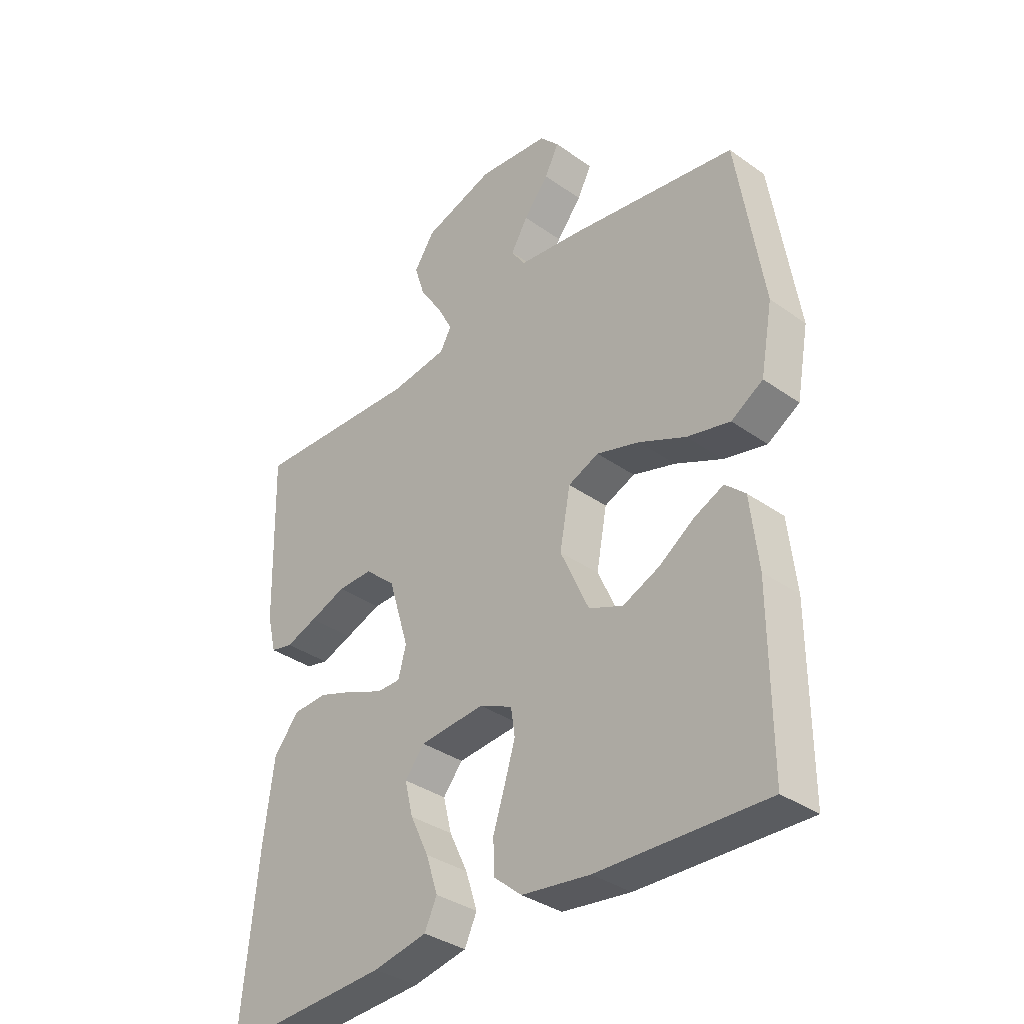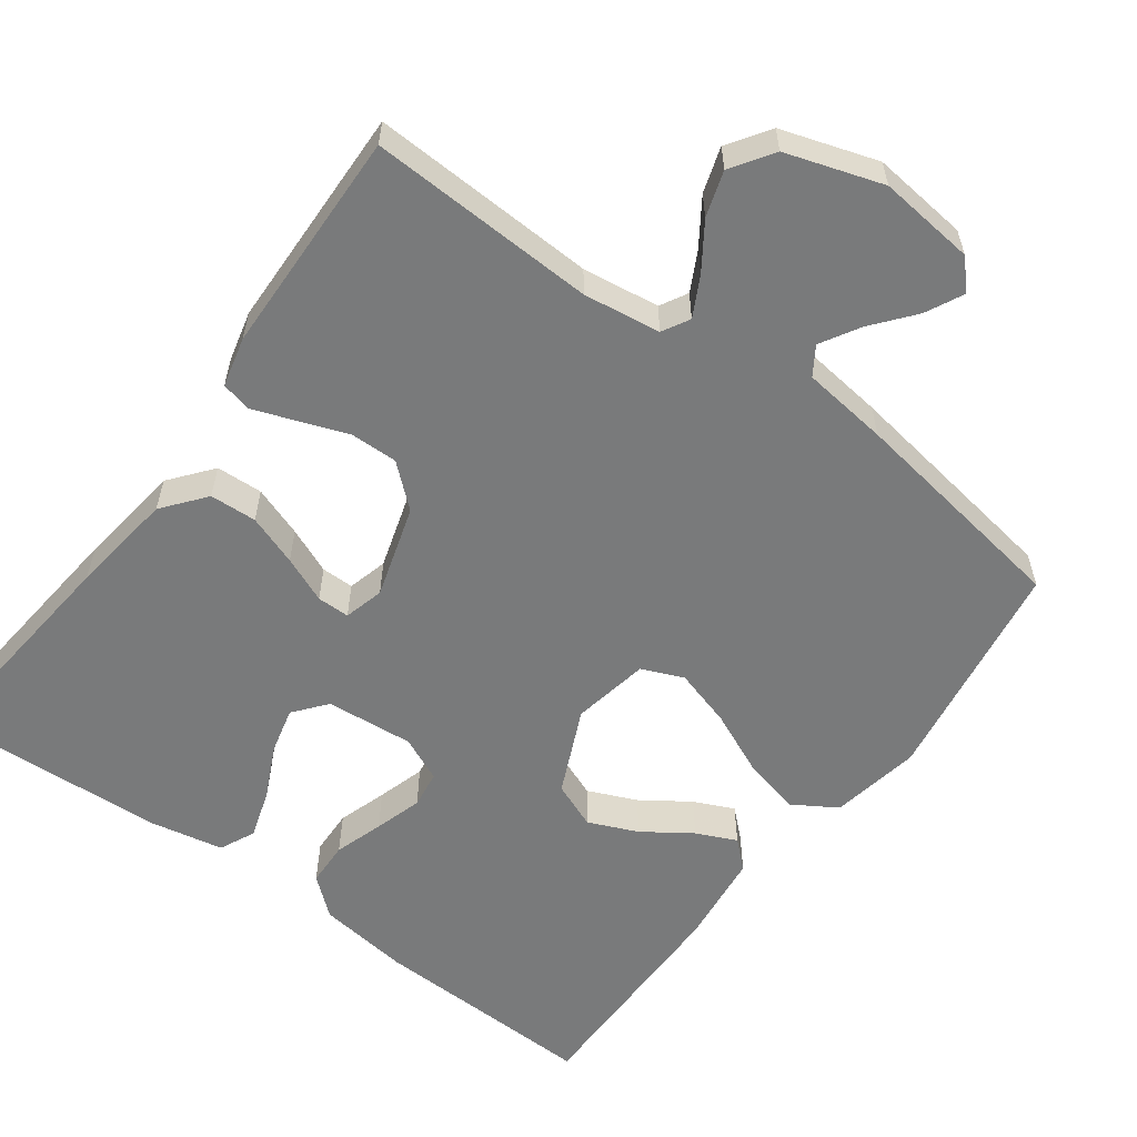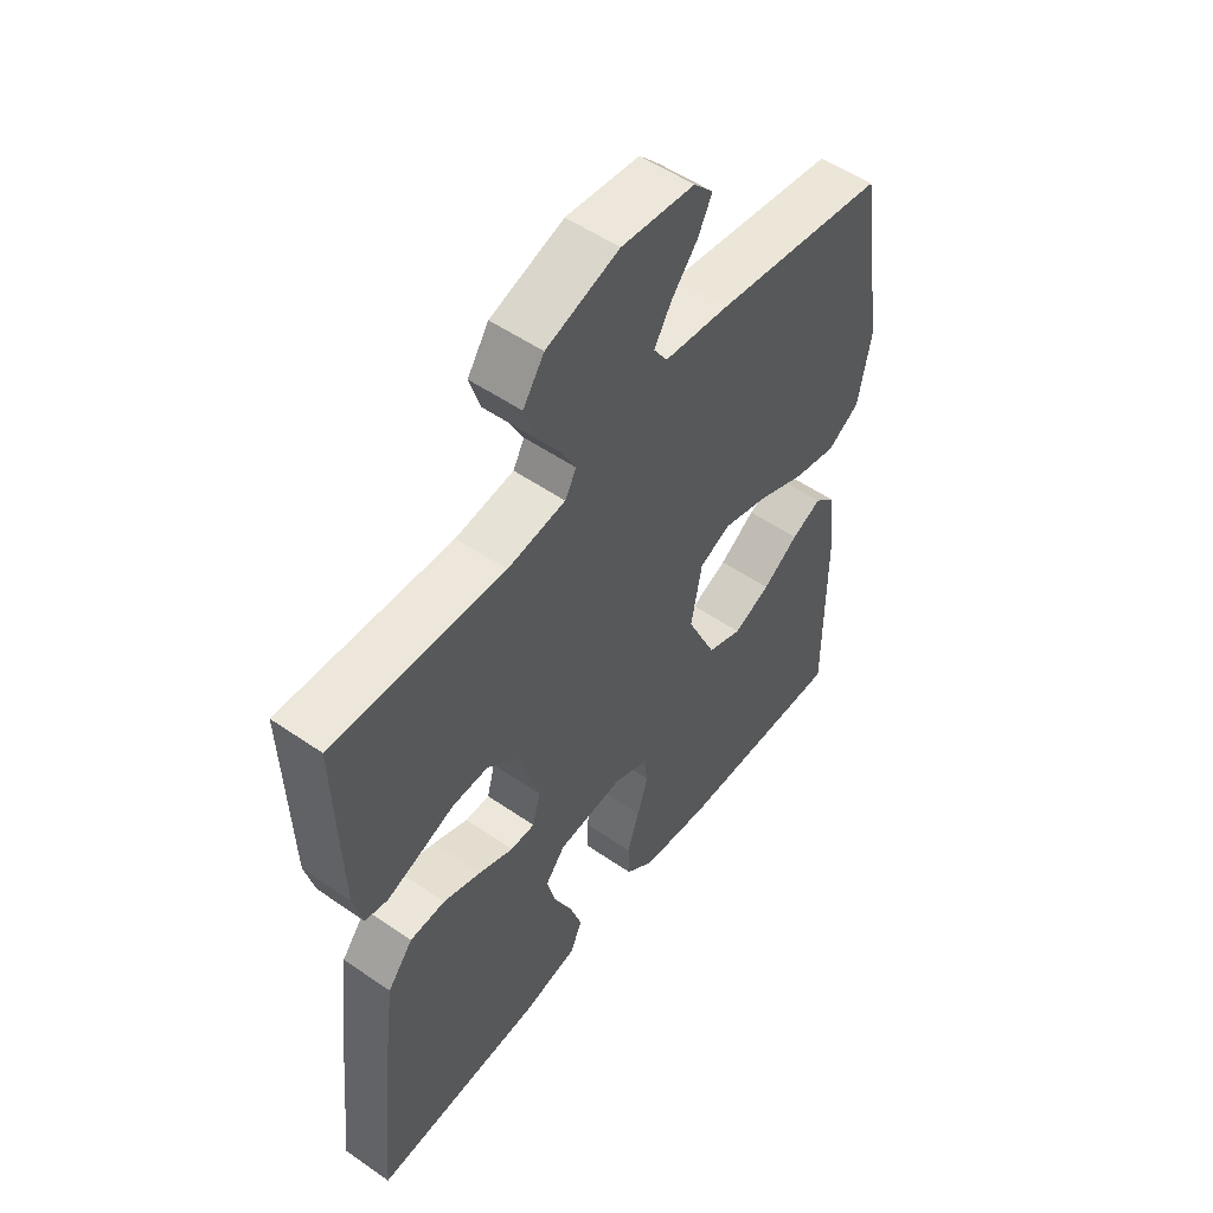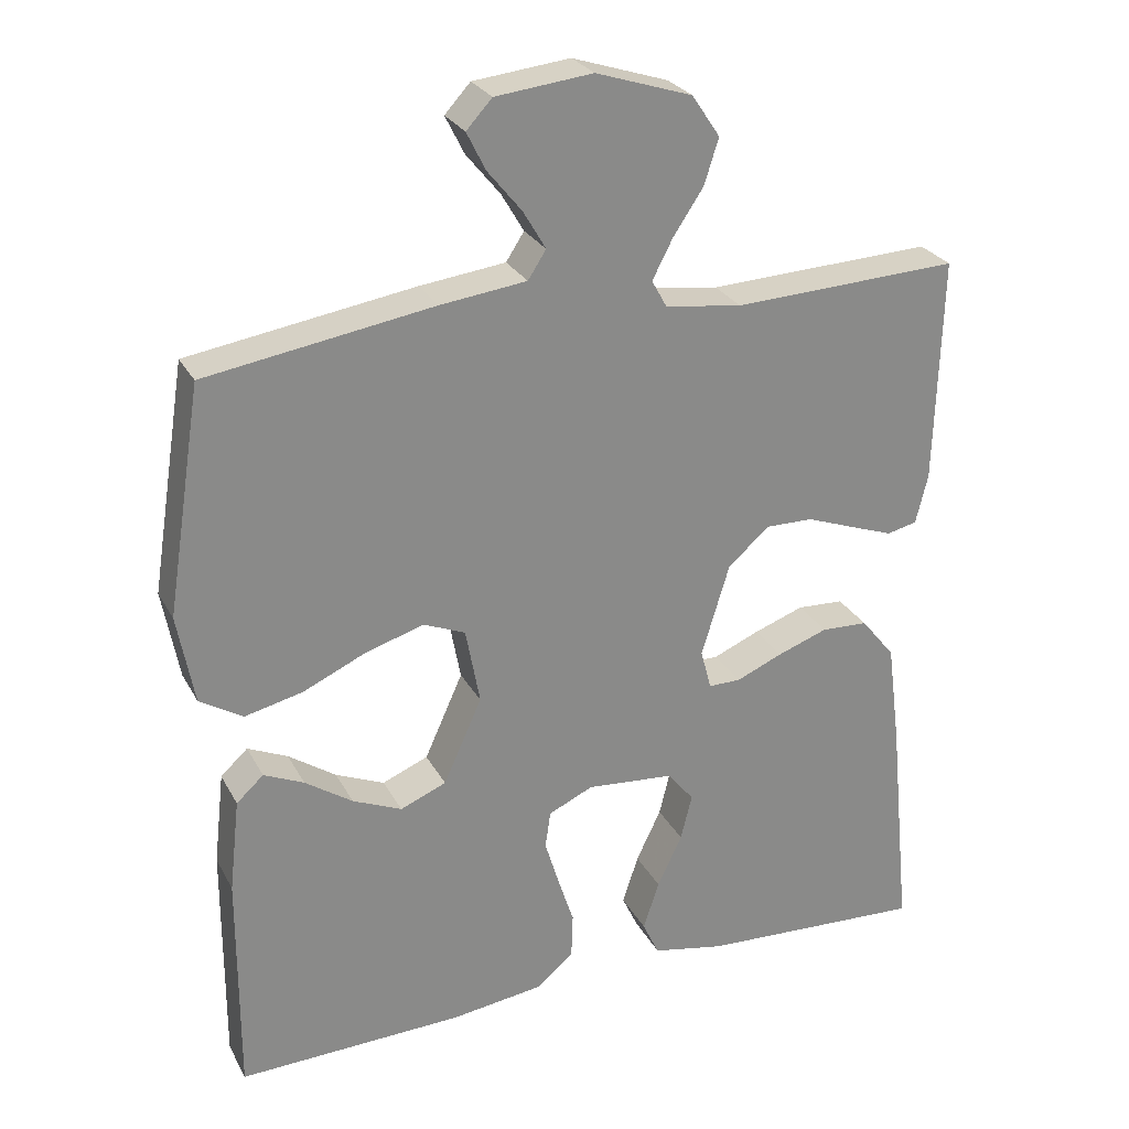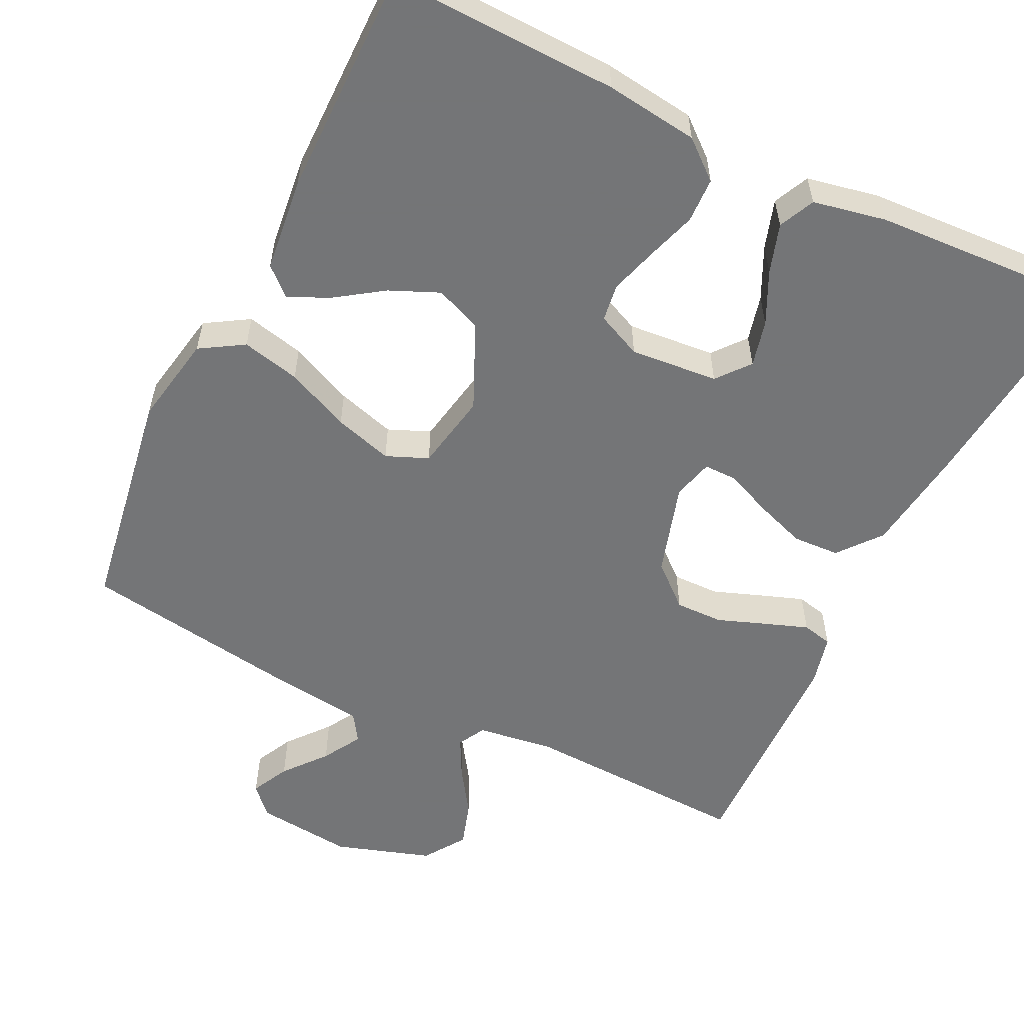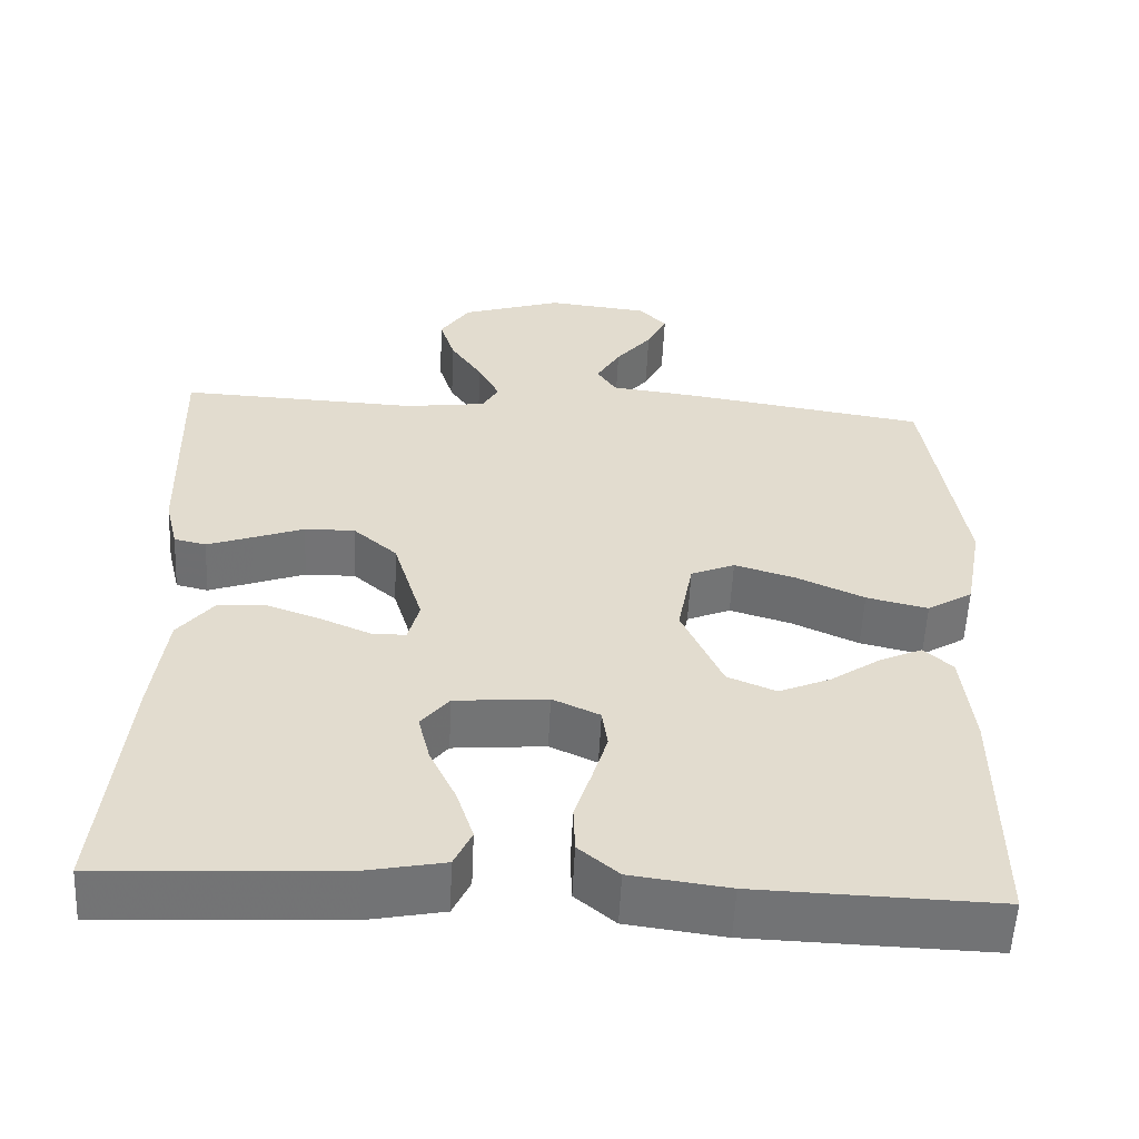
<metadata>
{"format":"obj","ext":"obj","renderer":"f3d","projection":"perspective","resolution":1024,"background":"white","views":[{"elev":-35.4,"azim":46.9,"up":"+Z"},{"elev":-58.0,"azim":-36.3,"up":"+Y"},{"elev":53.3,"azim":-53.5,"up":"+Z"},{"elev":26.8,"azim":157.0,"up":"+Z"},{"elev":-56.4,"azim":154.0,"up":"+Y"},{"elev":-55.9,"azim":-2.7,"up":"+Z"}]}
</metadata>
<code>
v -0.5 0.07 0.5
v -0.2 0.07 0.487
v -0.098 0.07 0.501
v -0.078 0.07 0.537
v -0.105 0.07 0.589
v -0.145 0.07 0.649
v -0.164 0.07 0.709
v -0.127 0.07 0.764
v 0 0.07 0.805
v 0.128 0.07 0.791
v 0.162 0.07 0.754
v 0.137 0.07 0.704
v 0.092 0.07 0.649
v 0.062 0.07 0.598
v 0.086 0.07 0.561
v 0.2 0.07 0.547
v 0.5 0.07 0.5
v 0.547 0.07 0.2
v 0.525 0.07 0.081
v 0.468 0.07 0.046
v 0.391 0.07 0.064
v 0.307 0.07 0.102
v 0.23 0.07 0.125
v 0.175 0.07 0.102
v 0.156 0.07 0
v 0.207 0.07 -0.113
v 0.268 0.07 -0.138
v 0.333 0.07 -0.11
v 0.396 0.07 -0.067
v 0.449 0.07 -0.043
v 0.485 0.07 -0.076
v 0.499 0.07 -0.2
v 0.5 0.07 -0.5
v 0.2 0.07 -0.491
v 0.078 0.07 -0.475
v 0.028 0.07 -0.433
v 0.026 0.07 -0.374
v 0.047 0.07 -0.309
v 0.066 0.07 -0.246
v 0.059 0.07 -0.197
v 0 0.07 -0.17
v -0.116 0.07 -0.18
v -0.151 0.07 -0.223
v -0.136 0.07 -0.284
v -0.103 0.07 -0.353
v -0.082 0.07 -0.418
v -0.104 0.07 -0.465
v -0.2 0.07 -0.484
v -0.5 0.07 -0.5
v -0.47 0.07 -0.2
v -0.452 0.07 -0.062
v -0.407 0.07 -0.006
v -0.345 0.07 -0.003
v -0.278 0.07 -0.027
v -0.217 0.07 -0.053
v -0.174 0.07 -0.053
v -0.16 0.07 0
v -0.197 0.07 0.122
v -0.252 0.07 0.17
v -0.315 0.07 0.169
v -0.38 0.07 0.145
v -0.436 0.07 0.125
v -0.476 0.07 0.134
v -0.492 0.07 0.2
v -0.5 0 0.5
v -0.2 0 0.487
v -0.098 0 0.501
v -0.078 0 0.537
v -0.105 0 0.589
v -0.145 0 0.649
v -0.164 0 0.709
v -0.127 0 0.764
v 0 0 0.805
v 0.128 0 0.791
v 0.162 0 0.754
v 0.137 0 0.704
v 0.092 0 0.649
v 0.062 0 0.598
v 0.086 0 0.561
v 0.2 0 0.547
v 0.5 0 0.5
v 0.547 0 0.2
v 0.525 0 0.081
v 0.468 0 0.046
v 0.391 0 0.064
v 0.307 0 0.102
v 0.23 0 0.125
v 0.175 0 0.102
v 0.156 0 0
v 0.207 0 -0.113
v 0.268 0 -0.138
v 0.333 0 -0.11
v 0.396 0 -0.067
v 0.449 0 -0.043
v 0.485 0 -0.076
v 0.499 0 -0.2
v 0.5 0 -0.5
v 0.2 0 -0.491
v 0.078 0 -0.475
v 0.028 0 -0.433
v 0.026 0 -0.374
v 0.047 0 -0.309
v 0.066 0 -0.246
v 0.059 0 -0.197
v 0 0 -0.17
v -0.116 0 -0.18
v -0.151 0 -0.223
v -0.136 0 -0.284
v -0.103 0 -0.353
v -0.082 0 -0.418
v -0.104 0 -0.465
v -0.2 0 -0.484
v -0.5 0 -0.5
v -0.47 0 -0.2
v -0.452 0 -0.062
v -0.407 0 -0.006
v -0.345 0 -0.003
v -0.278 0 -0.027
v -0.217 0 -0.053
v -0.174 0 -0.053
v -0.16 0 0
v -0.197 0 0.122
v -0.252 0 0.17
v -0.315 0 0.169
v -0.38 0 0.145
v -0.436 0 0.125
v -0.476 0 0.134
v -0.492 0 0.2
f 64 1 2
f 63 64 2
f 62 63 2
f 61 62 2
f 60 61 2
f 59 60 2 3
f 58 59 3 4
f 57 58 4
f 53 54 55
f 52 53 55
f 51 52 55
f 50 51 55
f 49 50 55
f 48 49 55
f 47 48 55
f 44 45 46 47
f 43 44 47 55
f 42 43 55 56
f 36 37 38
f 35 36 38
f 34 35 38
f 33 34 38
f 32 33 38
f 31 32 38
f 30 31 38
f 29 30 38
f 28 29 38
f 27 28 38 39
f 26 27 39 40
f 20 21 22
f 19 20 22
f 18 19 22
f 17 18 22
f 16 17 22
f 15 16 22
f 14 15 22 23
f 11 12 13
f 10 11 13
f 9 10 13
f 8 9 13
f 7 8 13
f 6 7 13
f 5 6 13
f 4 5 13 14
f 14 23 24
f 4 14 24
f 57 4 24
f 57 24 25
f 56 57 25
f 42 56 25
f 41 42 25
f 25 26 40 41
f 66 65 128
f 66 128 127
f 66 127 126
f 66 126 125
f 66 125 124
f 67 66 124 123
f 68 67 123 122
f 68 122 121
f 119 118 117
f 119 117 116
f 119 116 115
f 119 115 114
f 119 114 113
f 119 113 112
f 119 112 111
f 111 110 109 108
f 119 111 108 107
f 120 119 107 106
f 102 101 100
f 102 100 99
f 102 99 98
f 102 98 97
f 102 97 96
f 102 96 95
f 102 95 94
f 102 94 93
f 102 93 92
f 103 102 92 91
f 104 103 91 90
f 86 85 84
f 86 84 83
f 86 83 82
f 86 82 81
f 86 81 80
f 86 80 79
f 87 86 79 78
f 77 76 75
f 77 75 74
f 77 74 73
f 77 73 72
f 77 72 71
f 77 71 70
f 77 70 69
f 78 77 69 68
f 88 87 78
f 88 78 68
f 88 68 121
f 89 88 121
f 89 121 120
f 89 120 106
f 89 106 105
f 105 104 90 89
f 1 65 66 2
f 2 66 67 3
f 3 67 68 4
f 4 68 69 5
f 5 69 70 6
f 6 70 71 7
f 7 71 72 8
f 8 72 73 9
f 9 73 74 10
f 10 74 75 11
f 11 75 76 12
f 12 76 77 13
f 13 77 78 14
f 14 78 79 15
f 15 79 80 16
f 16 80 81 17
f 17 81 82 18
f 18 82 83 19
f 19 83 84 20
f 20 84 85 21
f 21 85 86 22
f 22 86 87 23
f 23 87 88 24
f 24 88 89 25
f 25 89 90 26
f 26 90 91 27
f 27 91 92 28
f 28 92 93 29
f 29 93 94 30
f 30 94 95 31
f 31 95 96 32
f 32 96 97 33
f 33 97 98 34
f 34 98 99 35
f 35 99 100 36
f 36 100 101 37
f 37 101 102 38
f 38 102 103 39
f 39 103 104 40
f 40 104 105 41
f 41 105 106 42
f 42 106 107 43
f 43 107 108 44
f 44 108 109 45
f 45 109 110 46
f 46 110 111 47
f 47 111 112 48
f 48 112 113 49
f 49 113 114 50
f 50 114 115 51
f 51 115 116 52
f 52 116 117 53
f 53 117 118 54
f 54 118 119 55
f 55 119 120 56
f 56 120 121 57
f 57 121 122 58
f 58 122 123 59
f 59 123 124 60
f 60 124 125 61
f 61 125 126 62
f 62 126 127 63
f 63 127 128 64
f 64 128 65 1

</code>
